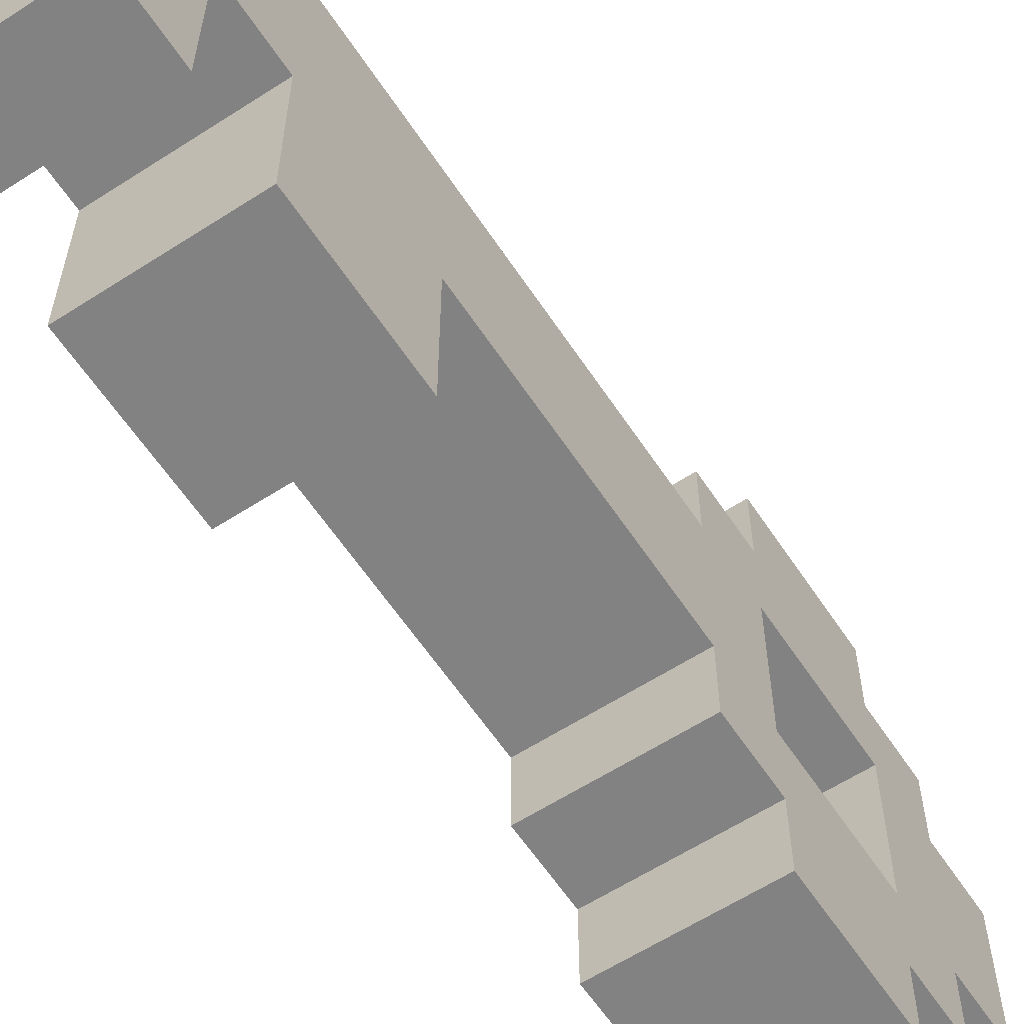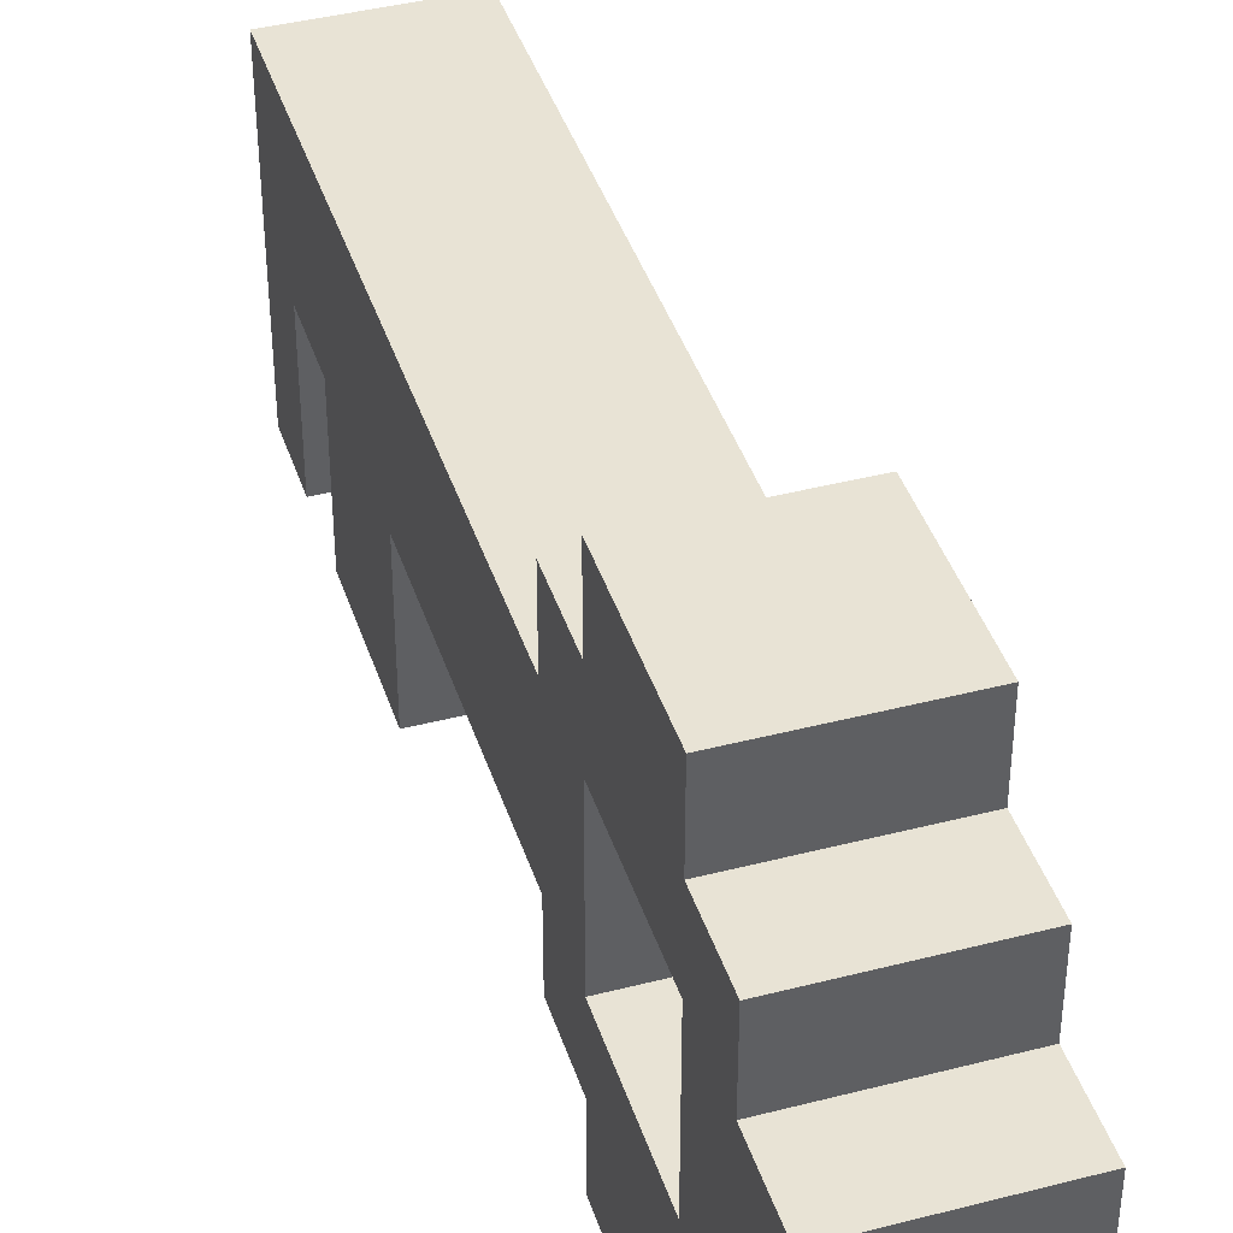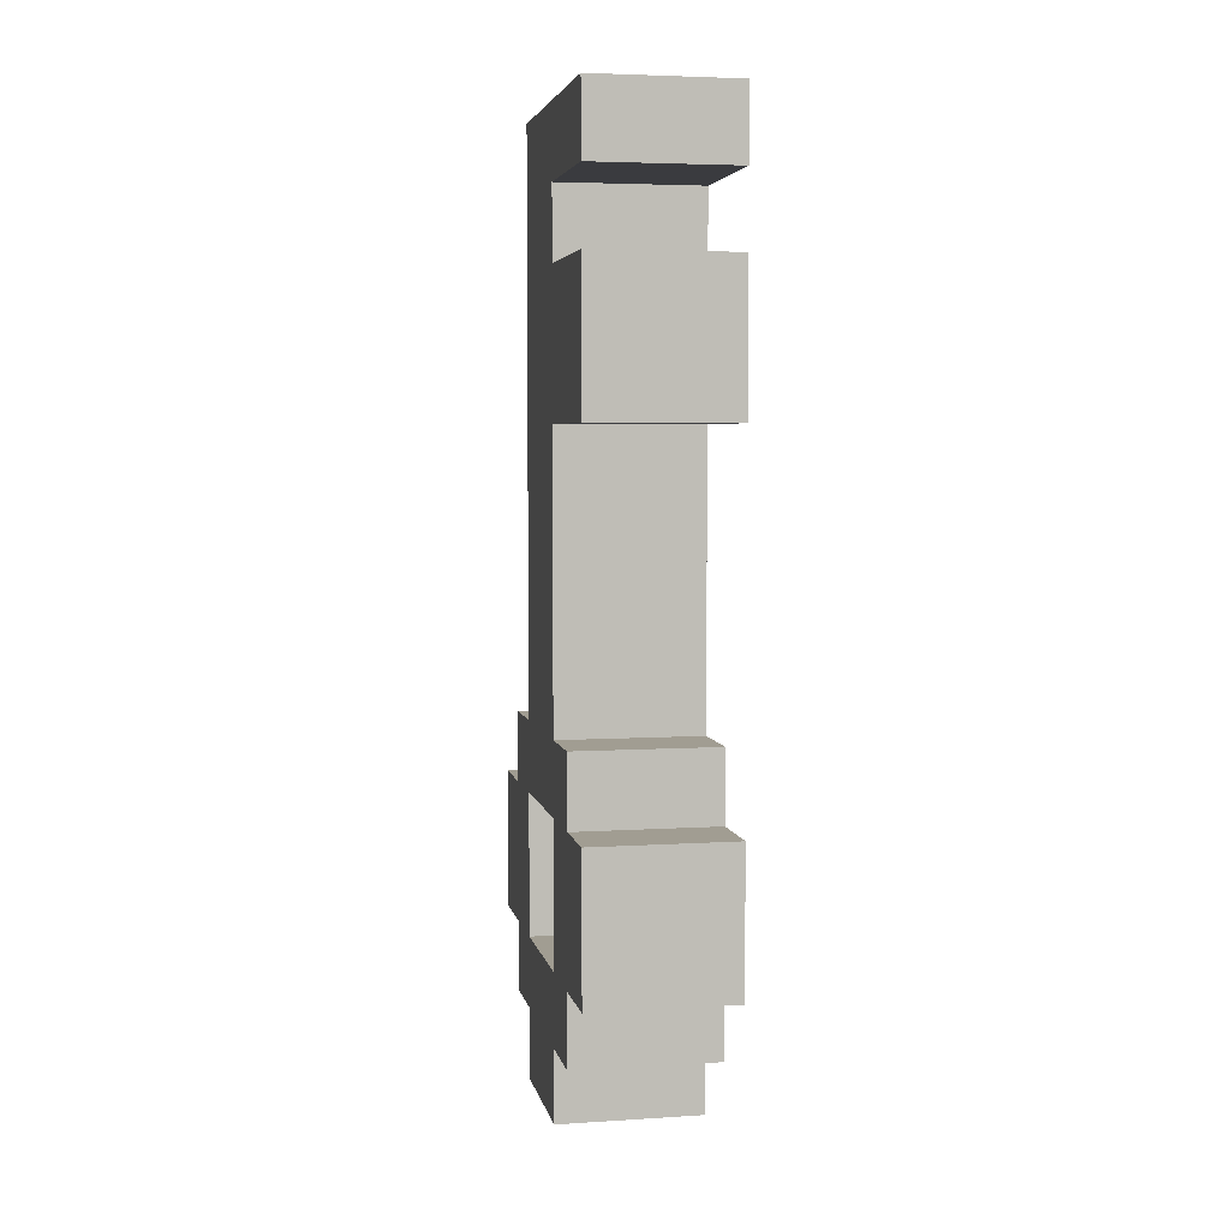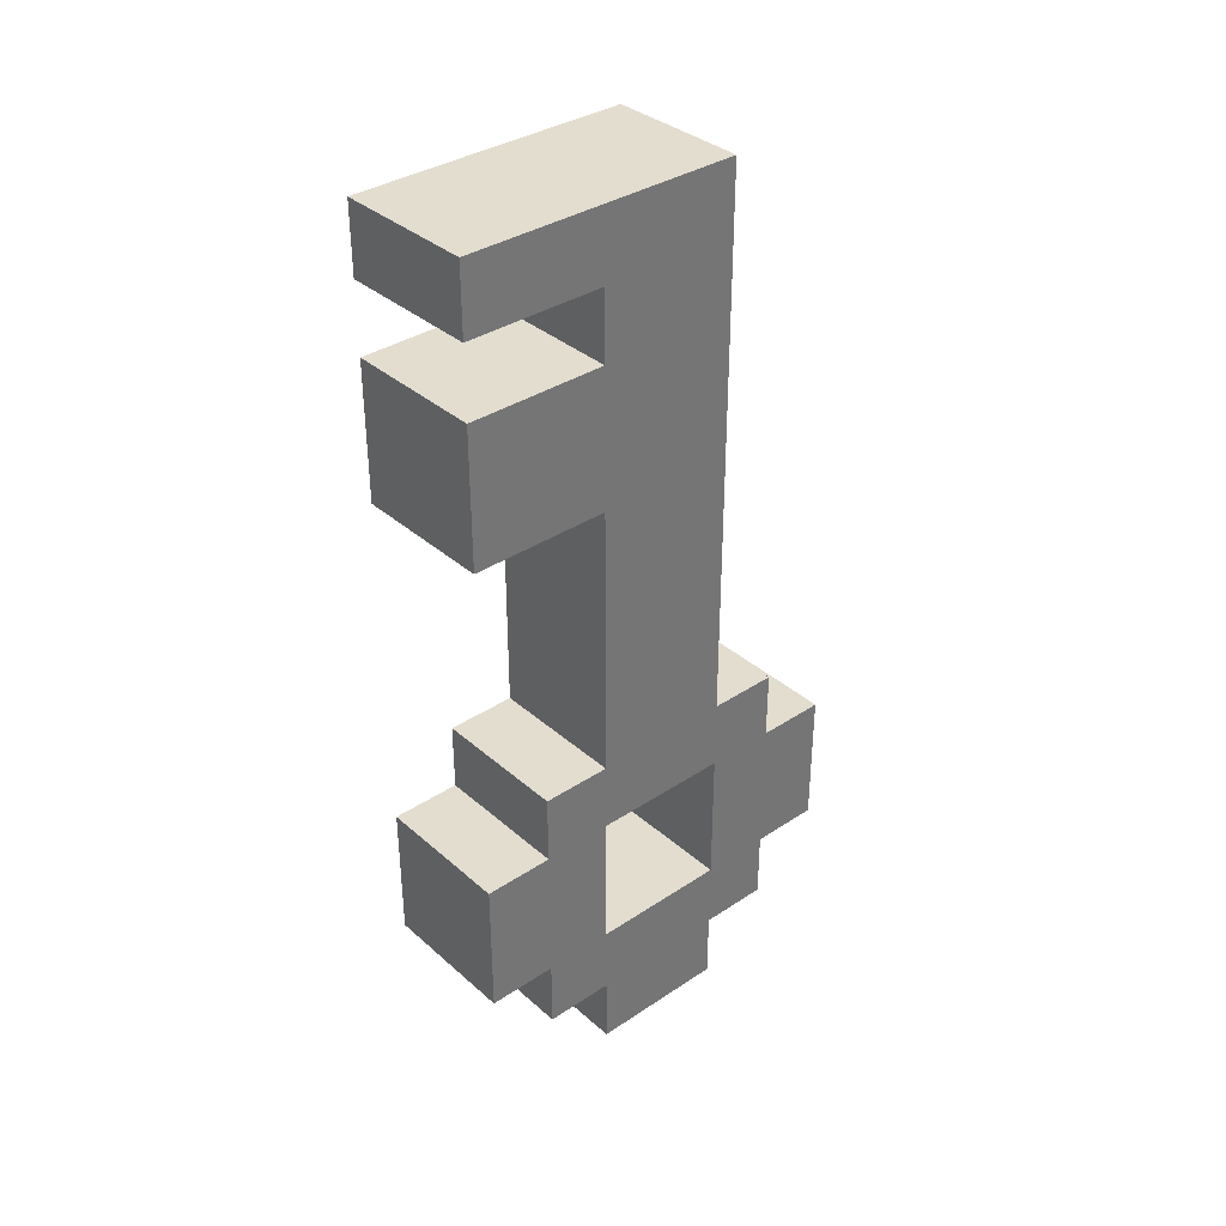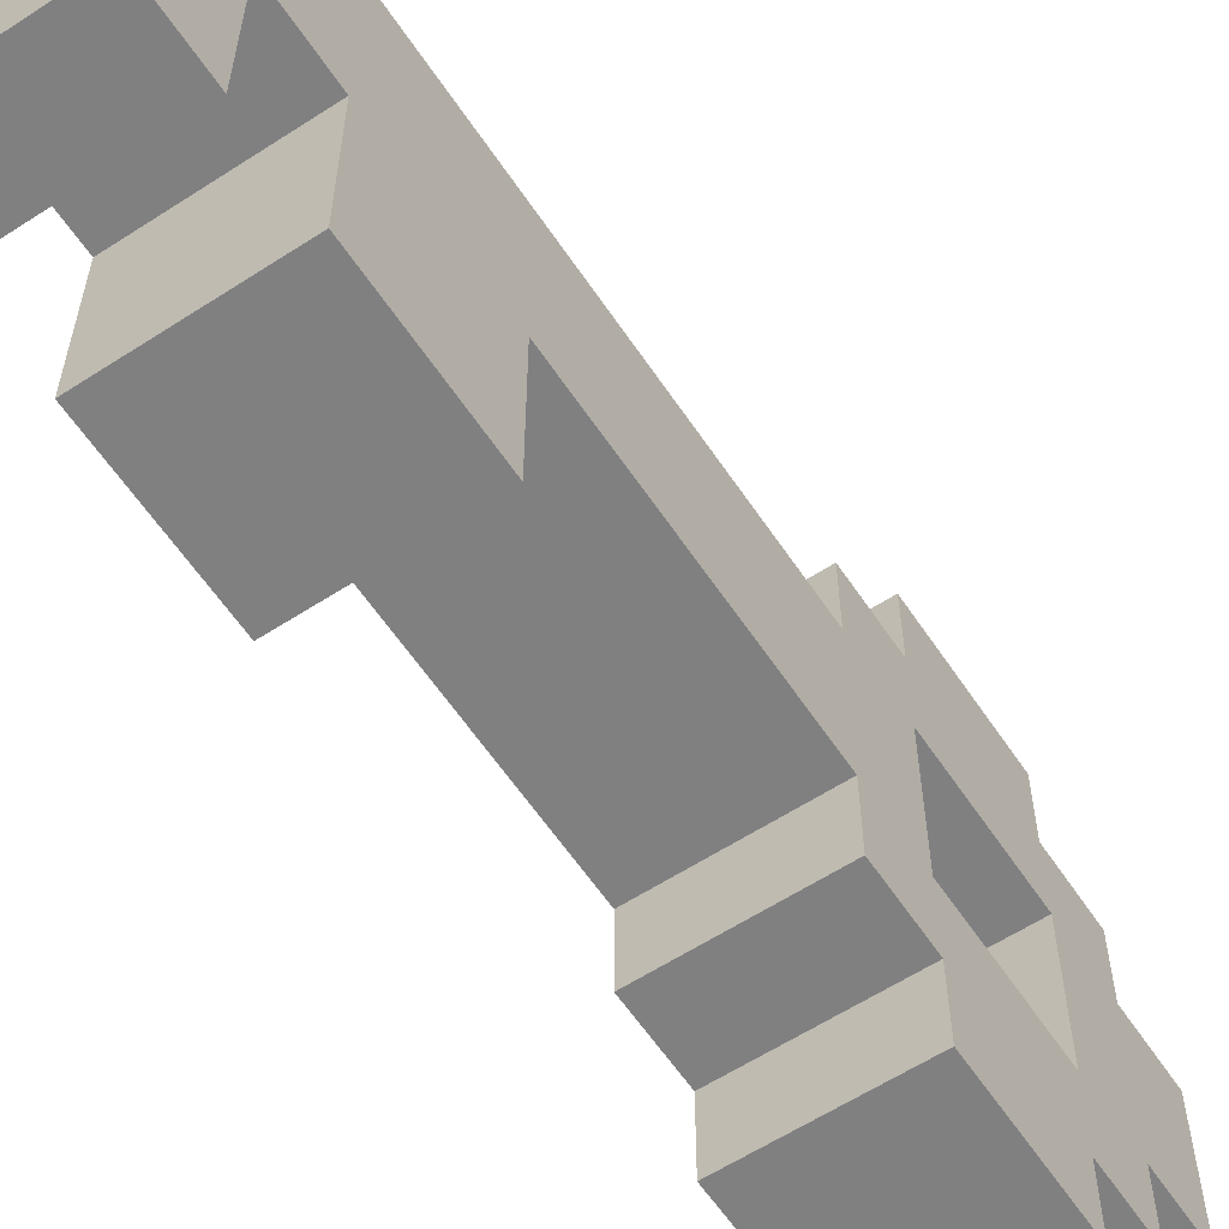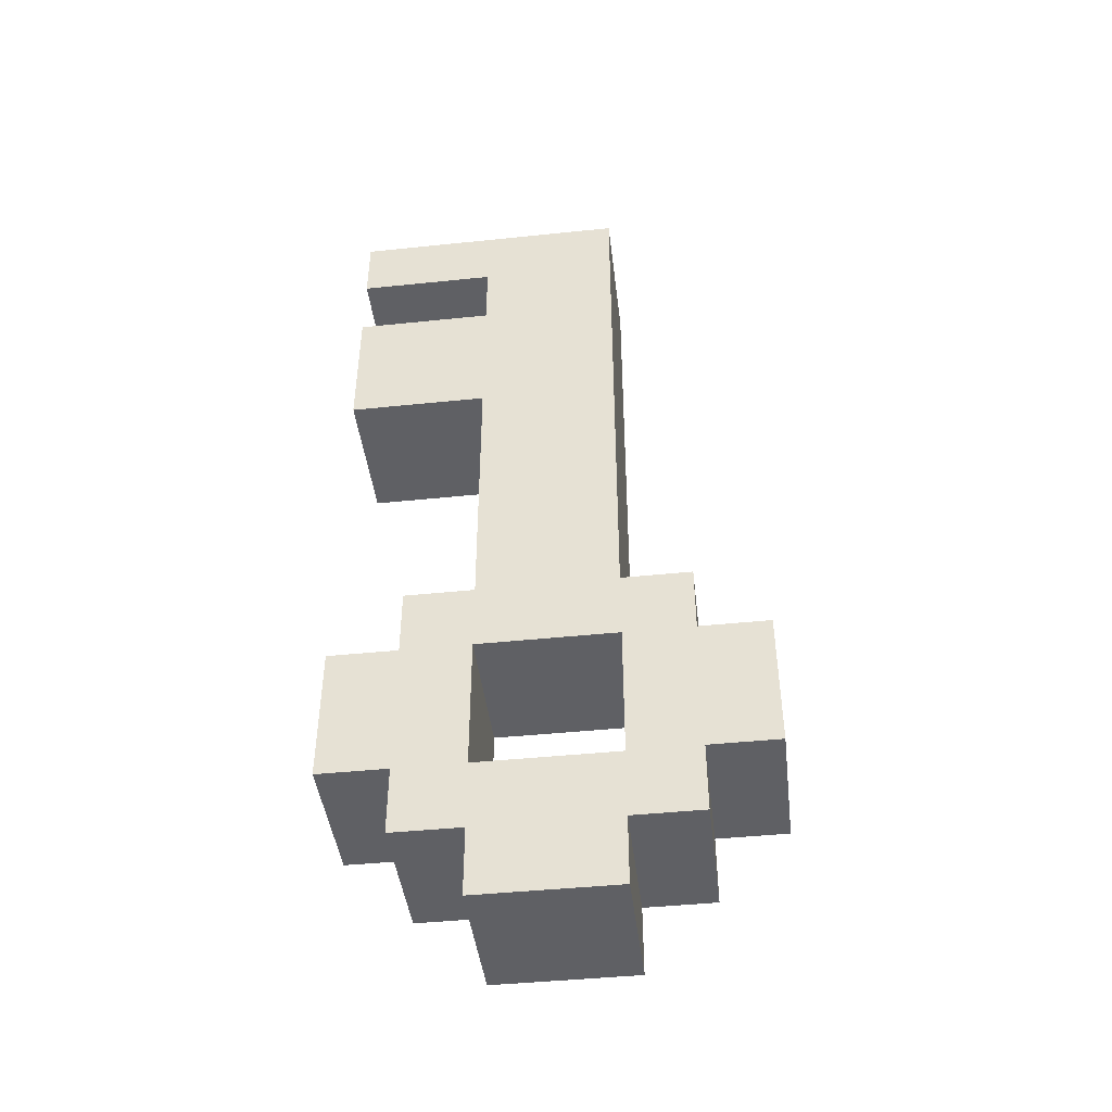
<metadata>
{"format":"obj","ext":"obj","renderer":"f3d","projection":"perspective","resolution":1024,"background":"white","views":[{"elev":-60.7,"azim":-146.6,"up":"+Z"},{"elev":41.2,"azim":-17.4,"up":"+Z"},{"elev":4.7,"azim":168.7,"up":"+Y"},{"elev":35.6,"azim":-131.2,"up":"+Y"},{"elev":-60.2,"azim":-146.4,"up":"+Z"},{"elev":-44.3,"azim":-83.1,"up":"+Y"}]}
</metadata>
<code>
o
v 1.9 2 -1.7
v 1.9 2 -1.9
v 1.9 2.1 -1.6
v 1.9 2.1 -1.7
v 1.9 2.1 -1.9
v 1.9 2.1 -2
v 1.9 2.2 -1.5
v 1.9 2.2 -1.6
v 1.9 2.2 -1.7
v 1.9 2.2 -1.9
v 1.9 2.2 -2
v 1.9 2.2 -2.1
v 1.9 2.4 -1.5
v 1.9 2.4 -1.6
v 1.9 2.4 -1.7
v 1.9 2.4 -1.9
v 1.9 2.4 -2
v 1.9 2.4 -2.1
v 1.9 2.5 -1.6
v 1.9 2.5 -1.7
v 1.9 2.5 -1.9
v 1.9 2.5 -2
v 1.9 2.9 -1.9
v 1.9 2.9 -2.1
v 1.9 3.1 -1.9
v 1.9 3.1 -2.1
v 1.9 3.2 -1.9
v 1.9 3.2 -2.1
v 1.9 3.3 -1.7
v 1.9 3.3 -2.1
v 2.1 2 -1.7
v 2.1 2 -1.9
v 2.1 2.1 -1.6
v 2.1 2.1 -1.7
v 2.1 2.1 -1.9
v 2.1 2.1 -2
v 2.1 2.2 -1.5
v 2.1 2.2 -1.6
v 2.1 2.2 -1.7
v 2.1 2.2 -1.9
v 2.1 2.2 -2
v 2.1 2.2 -2.1
v 2.1 2.4 -1.5
v 2.1 2.4 -1.6
v 2.1 2.4 -1.7
v 2.1 2.4 -1.9
v 2.1 2.4 -2
v 2.1 2.4 -2.1
v 2.1 2.5 -1.6
v 2.1 2.5 -1.7
v 2.1 2.5 -1.9
v 2.1 2.5 -2
v 2.1 2.9 -1.9
v 2.1 2.9 -2.1
v 2.1 3.1 -1.9
v 2.1 3.1 -2.1
v 2.1 3.2 -1.9
v 2.1 3.2 -2.1
v 2.1 3.3 -1.7
v 2.1 3.3 -2.1
v 1.9 2.2 -1.5
v 1.9 2.4 -1.5
v 2.1 2.2 -1.5
v 2.1 2.4 -1.5
v 1.9 2.1 -1.6
v 1.9 2.2 -1.6
v 1.9 2.4 -1.6
v 1.9 2.5 -1.6
v 2.1 2.1 -1.6
v 2.1 2.2 -1.6
v 2.1 2.4 -1.6
v 2.1 2.5 -1.6
v 1.9 2 -1.7
v 1.9 2.1 -1.7
v 1.9 2.5 -1.7
v 1.9 3.3 -1.7
v 2.1 2 -1.7
v 2.1 2.1 -1.7
v 2.1 2.5 -1.7
v 2.1 3.3 -1.7
v 1.9 2.2 -1.9
v 1.9 2.4 -1.9
v 2.1 2.2 -1.9
v 2.1 2.4 -1.9
v 1.9 2.2 -1.7
v 1.9 2.4 -1.7
v 2.1 2.2 -1.7
v 2.1 2.4 -1.7
v 1.9 2 -1.9
v 1.9 2.1 -1.9
v 1.9 2.5 -1.9
v 1.9 2.9 -1.9
v 1.9 3.1 -1.9
v 1.9 3.2 -1.9
v 2.1 2 -1.9
v 2.1 2.1 -1.9
v 2.1 2.5 -1.9
v 2.1 2.9 -1.9
v 2.1 3.1 -1.9
v 2.1 3.2 -1.9
v 1.9 2.1 -2
v 1.9 2.2 -2
v 1.9 2.4 -2
v 1.9 2.5 -2
v 2.1 2.1 -2
v 2.1 2.2 -2
v 2.1 2.4 -2
v 2.1 2.5 -2
v 1.9 2.2 -2.1
v 1.9 2.4 -2.1
v 1.9 2.9 -2.1
v 1.9 3.1 -2.1
v 1.9 3.2 -2.1
v 1.9 3.3 -2.1
v 2.1 2.2 -2.1
v 2.1 2.4 -2.1
v 2.1 2.9 -2.1
v 2.1 3.1 -2.1
v 2.1 3.2 -2.1
v 2.1 3.3 -2.1
v 1.9 2 -1.7
v 2.1 2 -1.7
v 1.9 2 -1.9
v 2.1 2 -1.9
v 1.9 2.1 -1.6
v 2.1 2.1 -1.6
v 1.9 2.1 -1.7
v 2.1 2.1 -1.7
v 1.9 2.1 -1.9
v 2.1 2.1 -1.9
v 1.9 2.1 -2
v 2.1 2.1 -2
v 1.9 2.2 -1.5
v 2.1 2.2 -1.5
v 1.9 2.2 -1.6
v 2.1 2.2 -1.6
v 1.9 2.2 -2
v 2.1 2.2 -2
v 1.9 2.2 -2.1
v 2.1 2.2 -2.1
v 1.9 2.4 -1.7
v 2.1 2.4 -1.7
v 1.9 2.4 -1.9
v 2.1 2.4 -1.9
v 1.9 2.9 -1.9
v 2.1 2.9 -1.9
v 1.9 2.9 -2.1
v 2.1 2.9 -2.1
v 1.9 3.2 -1.9
v 2.1 3.2 -1.9
v 1.9 3.2 -2.1
v 2.1 3.2 -2.1
v 1.9 2.2 -1.7
v 2.1 2.2 -1.7
v 1.9 2.2 -1.9
v 2.1 2.2 -1.9
v 1.9 2.4 -1.5
v 2.1 2.4 -1.5
v 1.9 2.4 -1.6
v 2.1 2.4 -1.6
v 1.9 2.4 -2
v 2.1 2.4 -2
v 1.9 2.4 -2.1
v 2.1 2.4 -2.1
v 1.9 2.5 -1.6
v 2.1 2.5 -1.6
v 1.9 2.5 -1.7
v 2.1 2.5 -1.7
v 1.9 2.5 -1.9
v 2.1 2.5 -1.9
v 1.9 2.5 -2
v 2.1 2.5 -2
v 1.9 3.1 -1.9
v 2.1 3.1 -1.9
v 1.9 3.1 -2.1
v 2.1 3.1 -2.1
v 1.9 3.3 -1.7
v 2.1 3.3 -1.7
v 1.9 3.3 -2.1
v 2.1 3.3 -2.1
f 4 2 1
f 5 2 4
f 8 4 3
f 8 6 5
f 8 5 4
f 9 6 8
f 10 6 9
f 11 6 10
f 13 8 7
f 13 9 8
f 14 9 13
f 15 9 14
f 16 12 11
f 16 11 10
f 17 12 16
f 18 12 17
f 19 15 14
f 19 17 16
f 19 16 15
f 20 17 19
f 21 17 20
f 22 17 21
f 23 21 20
f 25 23 20
f 25 24 23
f 26 24 25
f 27 25 20
f 29 27 20
f 29 28 27
f 30 28 29
f 31 32 34
f 34 32 35
f 33 34 38
f 35 36 38
f 34 35 38
f 38 36 39
f 39 36 40
f 40 36 41
f 37 38 43
f 38 39 43
f 43 39 44
f 44 39 45
f 41 42 46
f 40 41 46
f 46 42 47
f 47 42 48
f 44 45 49
f 46 47 49
f 45 46 49
f 49 47 50
f 50 47 51
f 51 47 52
f 50 51 53
f 50 53 55
f 53 54 55
f 55 54 56
f 50 55 57
f 50 57 59
f 57 58 59
f 59 58 60
f 63 62 61
f 64 62 63
f 69 66 65
f 70 66 69
f 71 68 67
f 72 68 71
f 77 74 73
f 78 74 77
f 79 76 75
f 80 76 79
f 83 82 81
f 84 82 83
f 85 86 87
f 87 86 88
f 89 90 95
f 95 90 96
f 91 92 97
f 97 92 98
f 93 94 99
f 99 94 100
f 101 102 105
f 105 102 106
f 103 104 107
f 107 104 108
f 109 110 115
f 115 110 116
f 111 112 117
f 117 112 118
f 113 114 119
f 119 114 120
f 123 122 121
f 124 122 123
f 127 126 125
f 128 126 127
f 131 130 129
f 132 130 131
f 135 134 133
f 136 134 135
f 139 138 137
f 140 138 139
f 143 142 141
f 144 142 143
f 147 146 145
f 148 146 147
f 151 150 149
f 152 150 151
f 153 154 155
f 155 154 156
f 157 158 159
f 159 158 160
f 161 162 163
f 163 162 164
f 165 166 167
f 167 166 168
f 169 170 171
f 171 170 172
f 173 174 175
f 175 174 176
f 177 178 179
f 179 178 180

</code>
